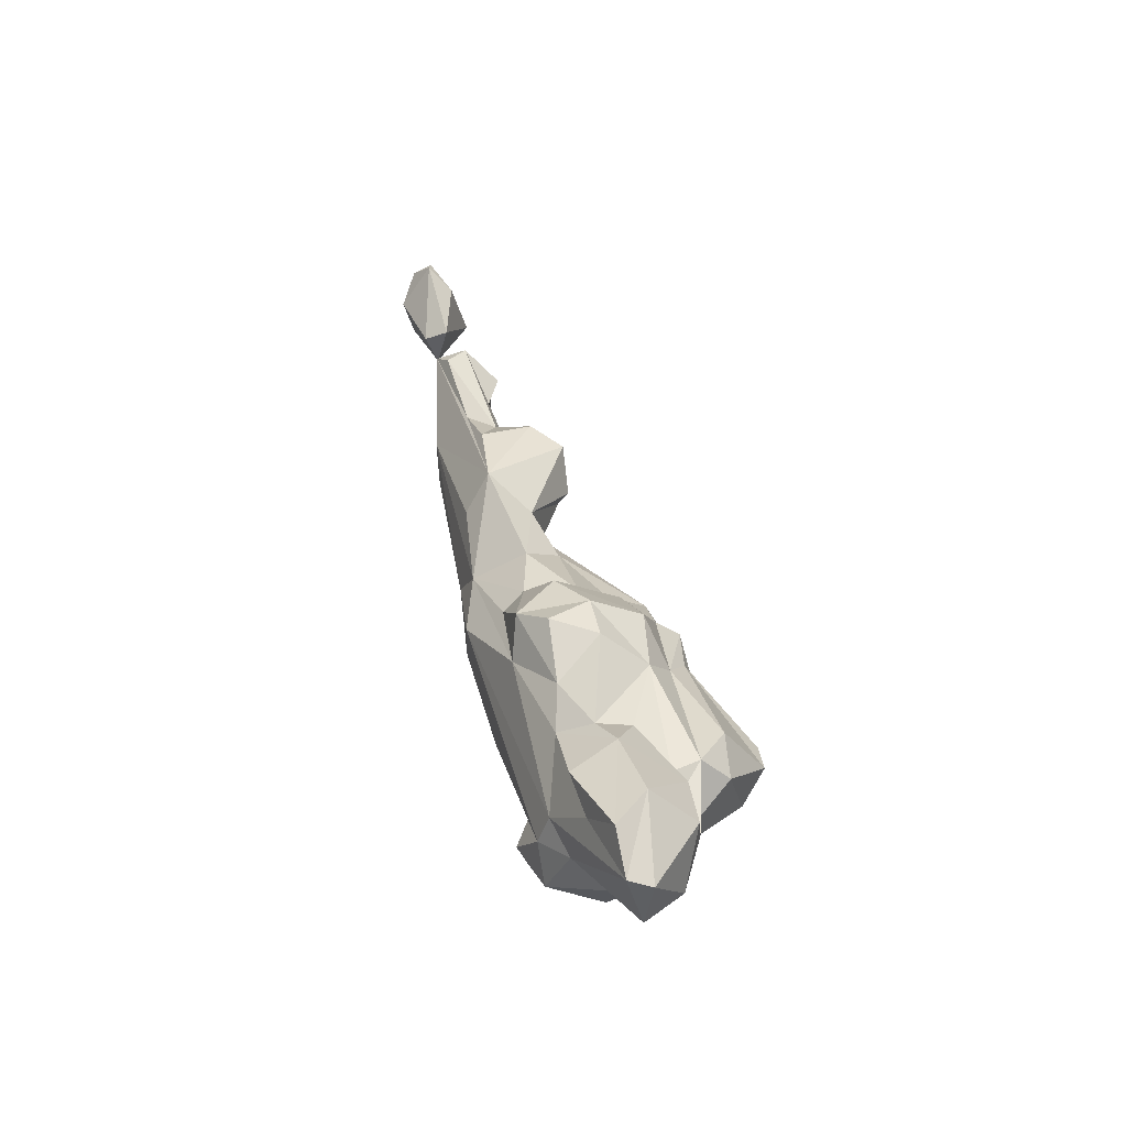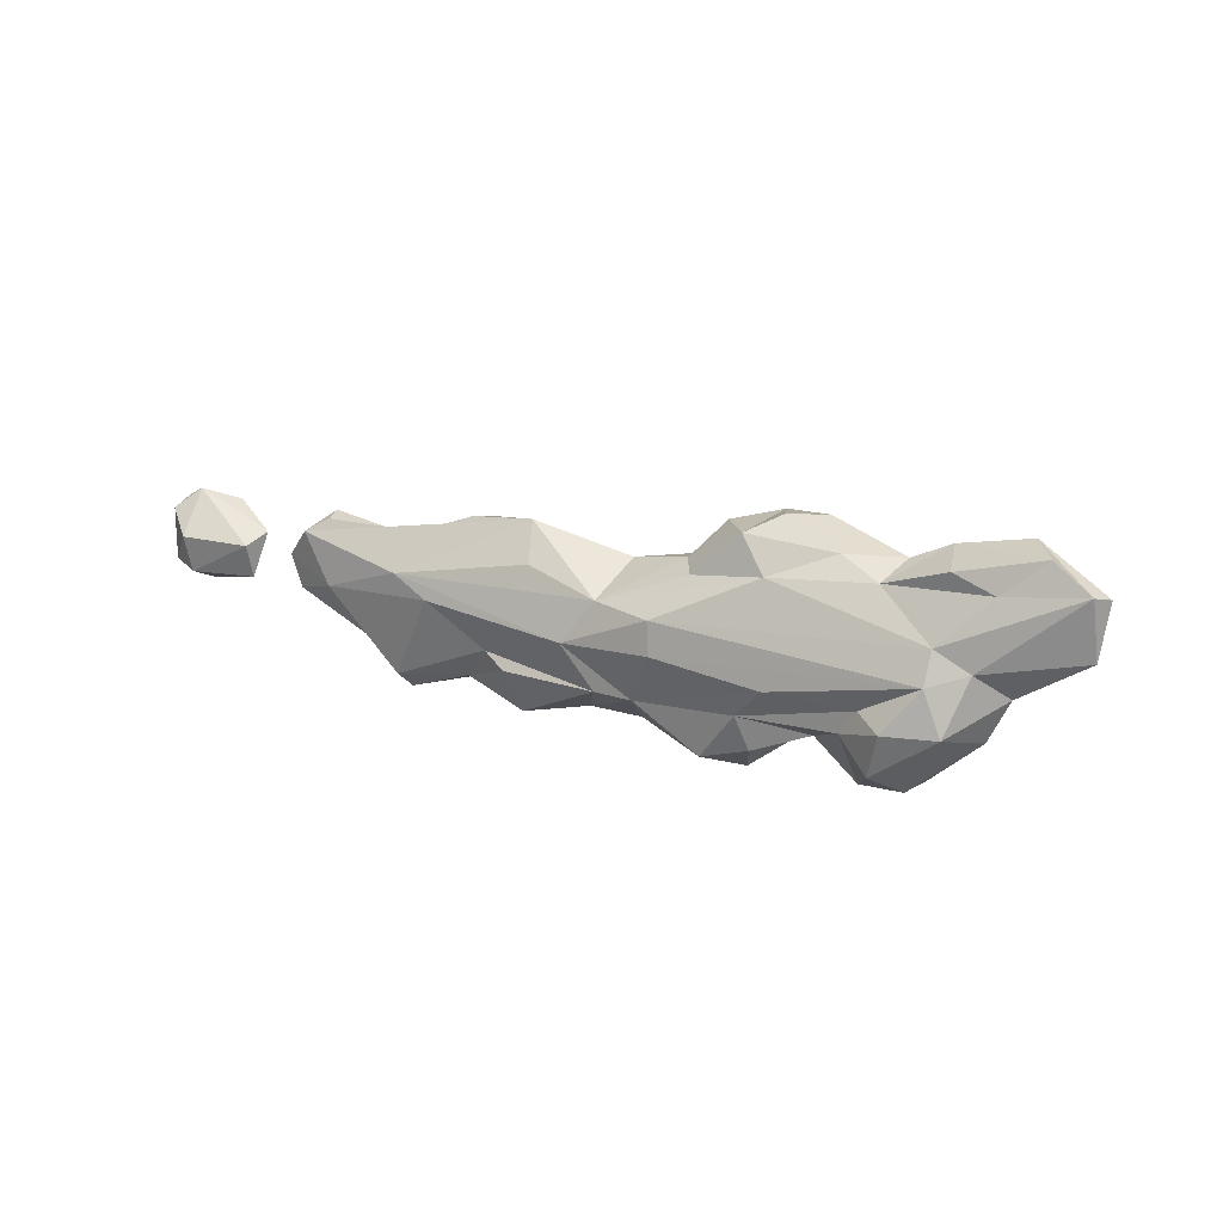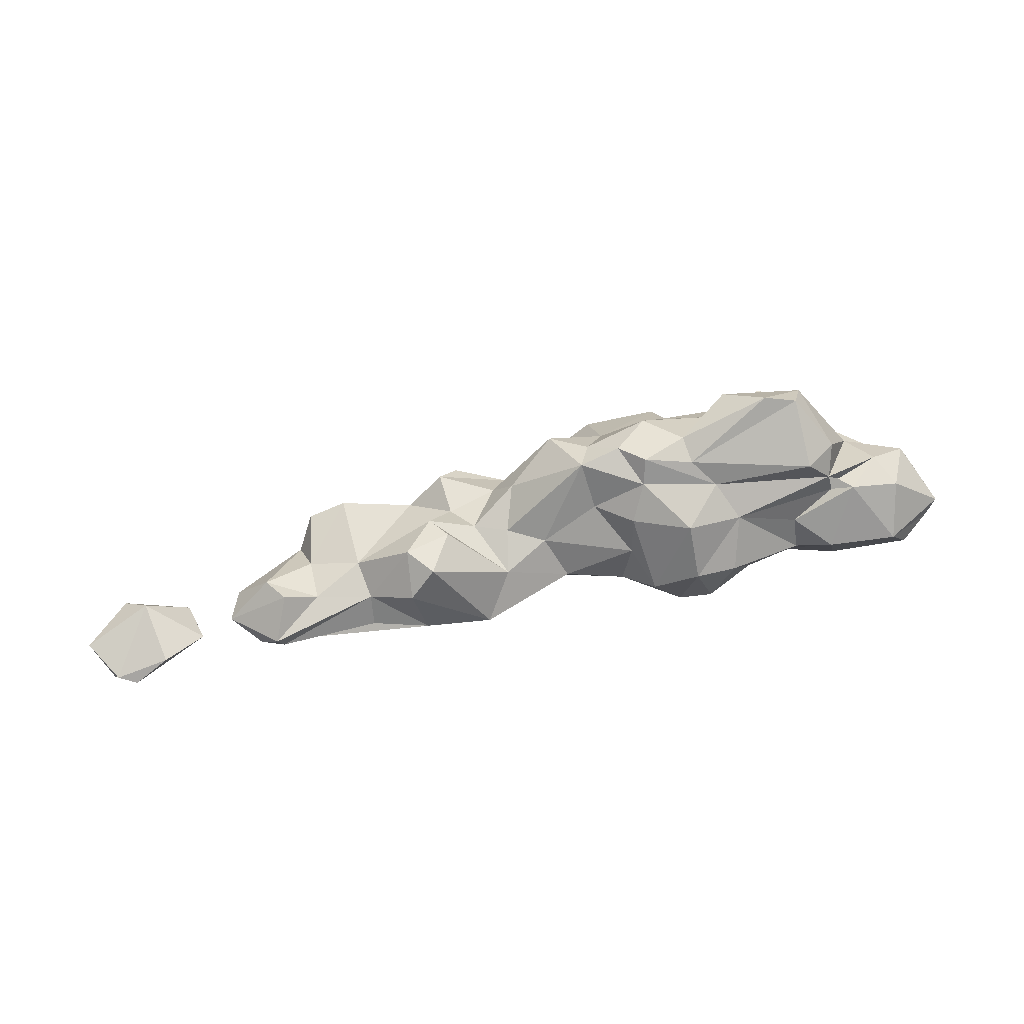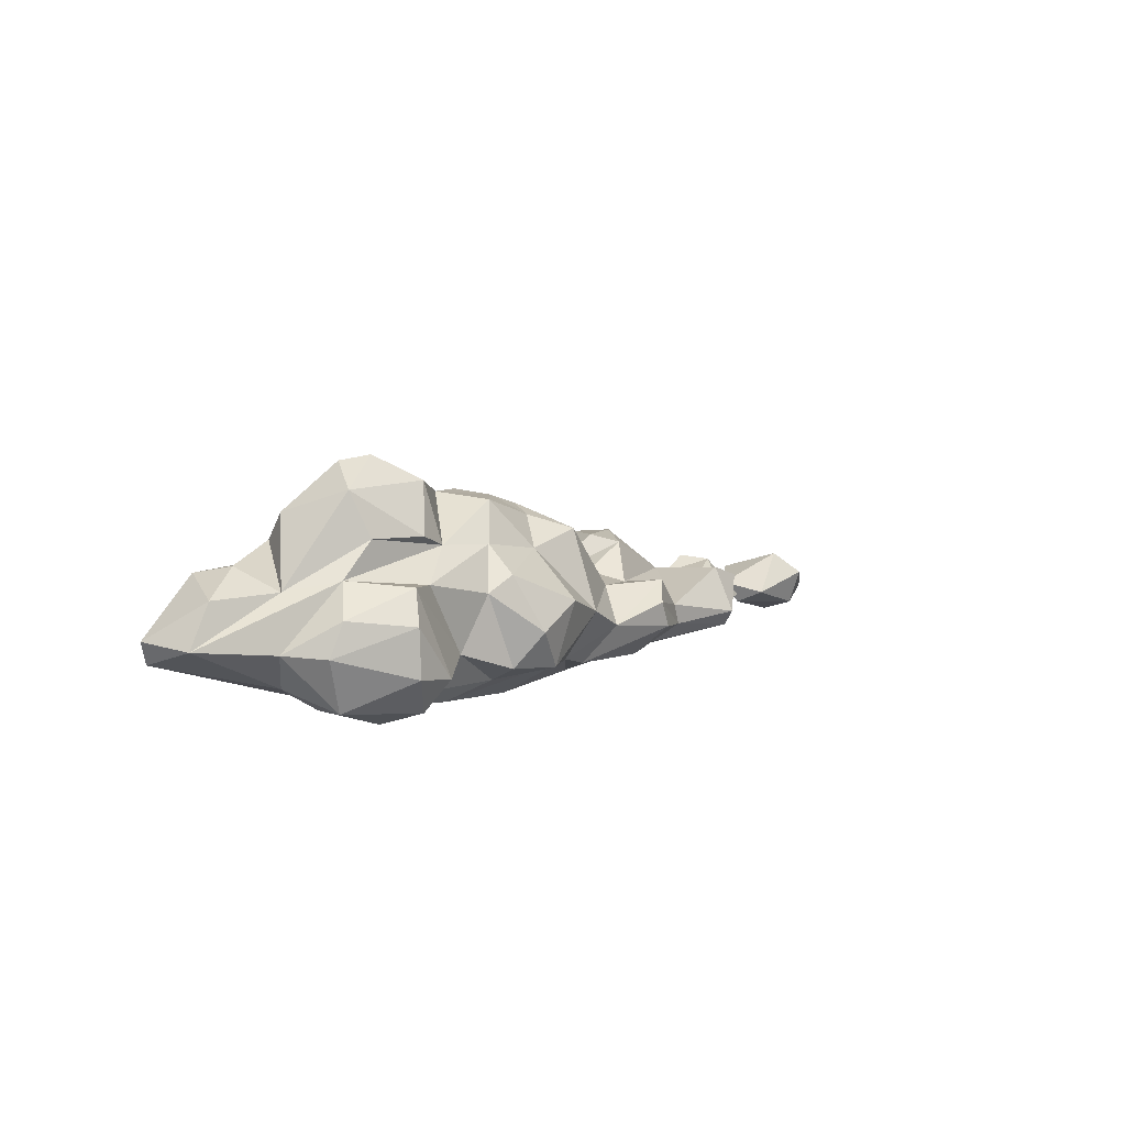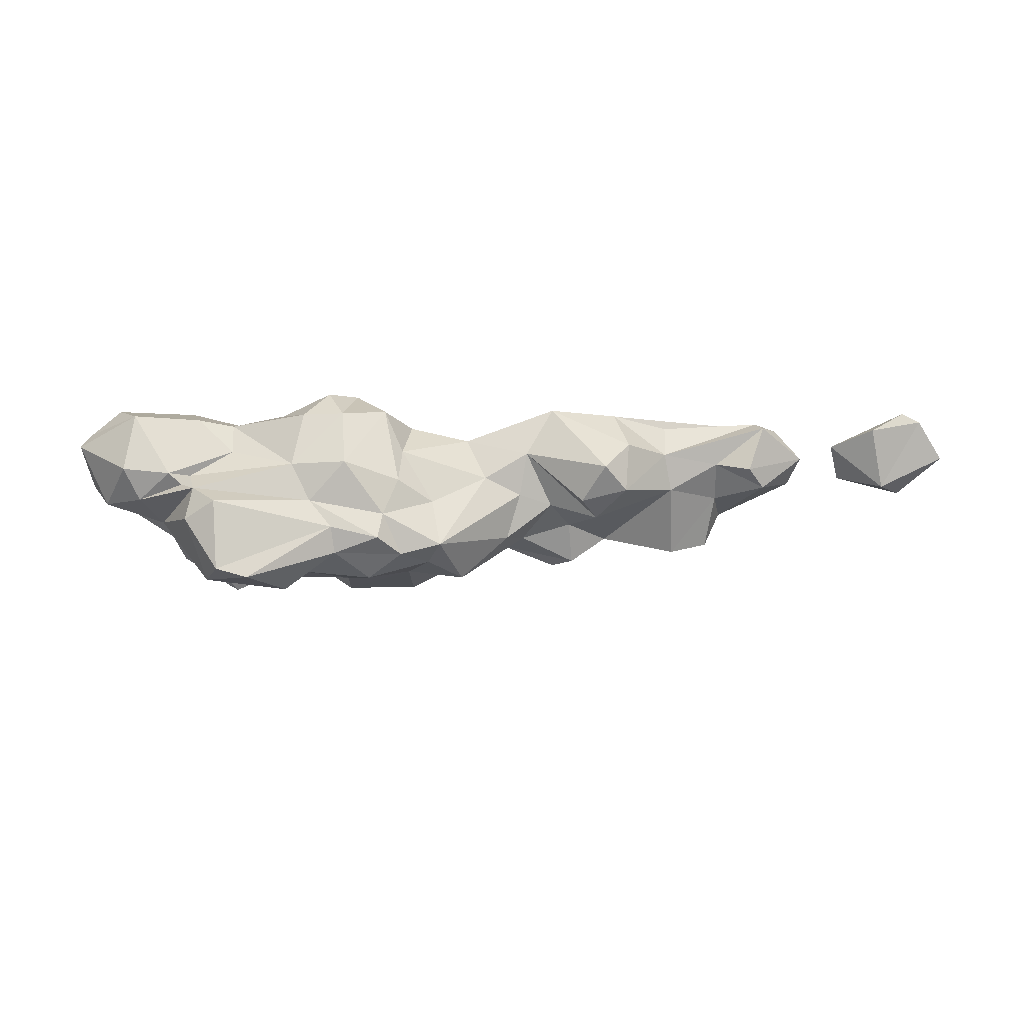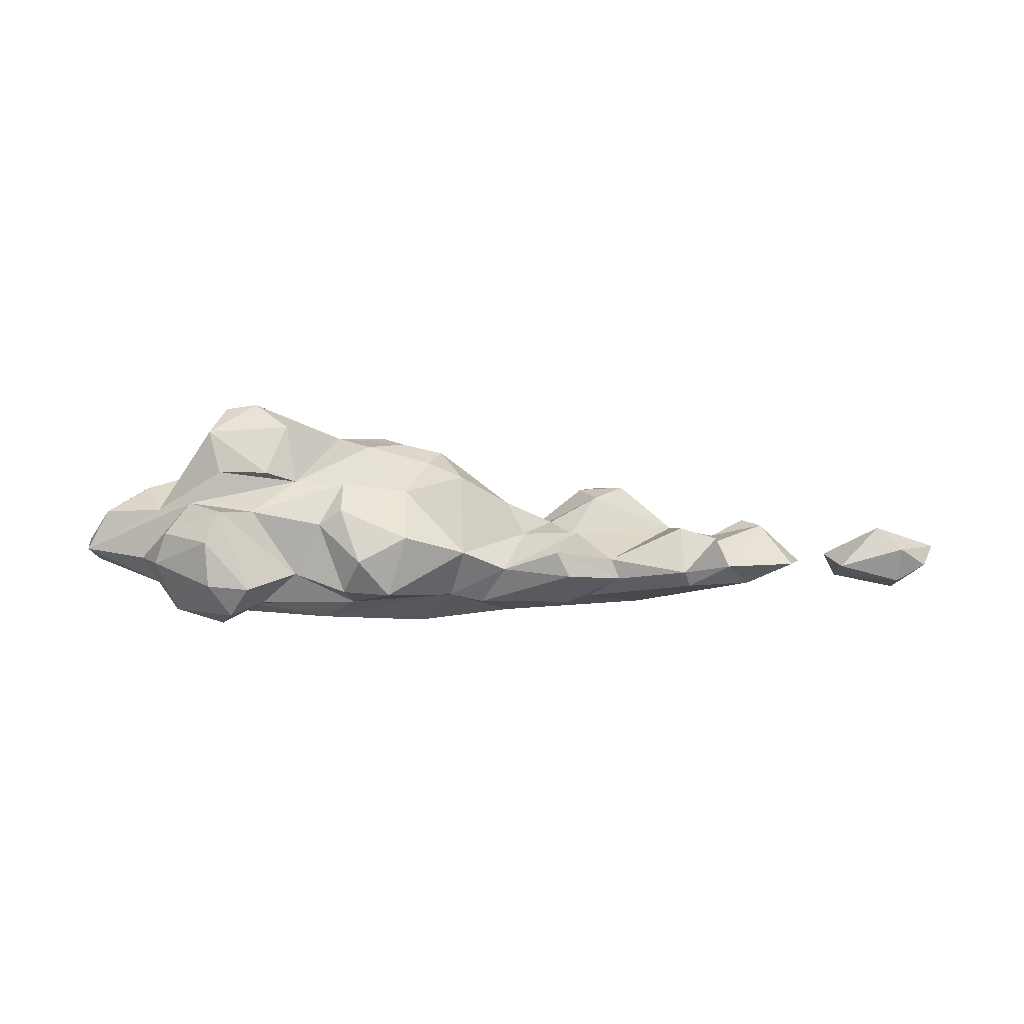
<metadata>
{"format":"obj","ext":"obj","renderer":"f3d","projection":"perspective","resolution":1024,"background":"white","views":[{"elev":40.4,"azim":77.0,"up":"+Z"},{"elev":11.5,"azim":29.0,"up":"+Z"},{"elev":58.4,"azim":-12.1,"up":"+Y"},{"elev":5.5,"azim":130.0,"up":"+Y"},{"elev":29.2,"azim":180.0,"up":"+Z"},{"elev":4.0,"azim":178.9,"up":"+Y"}]}
</metadata>
<code>
v -132.6 30.17 -45.55
v -24.11 18.87 38.81
v -57.79 19.95 -19.84
v 178.1 37.62 60.07
v -41.18 38.87 -61.83
v 281.2 49.46 -18.38
v -8.626 68.33 -31.36
v -159.1 59.73 -0.3339
v 126.6 107 -44.49
v 239 112.5 37.52
v 135.2 132.2 15.27
v 293.6 95.59 44.61
v 83.7 73.68 48.03
v 165.7 99.62 51.09
v 213.1 76.8 49.33
v -88.85 78.71 56.52
v 125.3 106.2 56.59
v 243.7 130.7 20.93
v 96.71 122.9 21.13
v 220.8 132.6 37.72
v 218 162 -3.372
v 184.3 115.2 -43.42
v -6.147 76.25 11.73
v 143.3 4.487 -20.29
v -31.37 36.58 64.61
v 137.7 17.61 45.41
v 327.6 42.95 46.57
v -217.7 41.64 2.827
v 86.58 22.21 41.78
v 222.9 33.82 -77.71
v -119.3 38.14 49.48
v 120.6 24.02 69.85
v 303.2 42.37 66.3
v -128 41.13 -55.4
v 97.42 53.85 72.1
v 140.9 40.52 80.42
v 327.8 54.09 6.774
v 224.9 65.81 -78.2
v -79.88 35.27 -41.74
v 215.2 52.28 58.63
v -125.9 72.99 -41.44
v -194.3 51.22 56.67
v 69.67 0.2429 15.93
v -42.21 16.5 -30.84
v 251.9 12.66 -38.12
v 92.13 26.41 -71.46
v 333.9 57.95 43.69
v 161.9 40.21 -52.41
v 195.3 165.1 -8.82
v 228.7 145.2 -23.27
v 100.1 139.1 9.974
v 4.309 7.897 -6.208
v 70.37 0 -6.228
v -124 15.12 25.14
v 26.44 13.32 21.69
v 46.54 23.44 -40.99
v -97.96 12.38 10.06
v 241.3 10.59 -8.111
v 119.5 18.13 -40.64
v 217.9 2.036 -36.71
v 186.6 18.31 -43.06
v 205.5 30.26 45.97
v 125 28.02 -63.99
v 6.476 43.66 -53.54
v -206.7 31.33 43.71
v 275.3 32.73 44.25
v 243.3 17.62 13.95
v 249.1 28.39 56.88
v 264.7 25.83 -0.8761
v 194.7 31.05 -75.61
v 23.22 17.9 -37.14
v -184.3 26.39 9.306
v -79.4 41.54 62.22
v 239.6 60.2 67.95
v 143.5 77.56 -59.33
v 113.1 51.64 -80.42
v 78.16 37.72 49.51
v 78.85 68.96 -76.53
v -189.8 36.83 52.72
v 287.3 65.32 73.92
v 266.6 47.82 -45.46
v -32.25 56.77 -63.35
v -165 42.45 -24.95
v 158.1 69.39 77.31
v 258.4 70.42 -49.1
v 242.6 91.74 -32.14
v 36.87 56.55 -59.99
v -226.6 42.15 25.05
v -182.9 73.55 32.66
v -118.5 59.03 37.48
v 34.72 49.01 44.24
v 259.2 98.43 42.47
v 312.4 82.88 7.004
v -47.27 70.6 -51.21
v -152.8 65.11 -39.54
v -194.6 70.81 15.24
v 85.87 101.1 38.45
v 79.96 101 -42.44
v -73.69 49.85 -42.93
v -158.6 61.45 30.31
v -70.58 98.42 48.33
v -11.55 62.69 40.52
v 244.2 92.87 37.28
v 250.7 96.72 31.72
v 38.57 111.7 -41.57
v 151.8 117.4 29.41
v 219.9 115.3 -33.87
v -123.4 69.19 12.09
v 162.5 108.2 -38.04
v -44.81 67.37 -19.73
v -64.66 93.41 1.205
v -86.57 99.69 28.52
v -53.62 98.5 18.7
v 20.31 74.4 25.58
v 60.68 98.65 18.02
v 132.5 139.2 -3.359
v 108.1 133.7 -28.28
v -30.15 74.66 1.654
v 3.723 90.58 -18.36
v 199.2 15.84 -27.44
v 208.2 10.91 -65.25
v 128.6 70.02 78.73
v 216.4 87.89 -67.54
v 192.8 86.83 -56.31
v 269.9 85.34 -7.836
v 282.8 100.3 20.53
v 127 88.55 -65.14
v 63.64 121.4 -21.69
v 169.9 148.8 -29.3
v 83.34 134.9 -6.982
v 54.21 128 -2.315
v -302.7 20.53 33.86
v -324.3 39.5 14.52
v -256.2 30.44 29.51
v -301.4 27.89 8.747
v -319.9 33.26 50.98
v -302.9 42.83 64.87
v -257.5 39.5 6.699
v -303.2 52.91 0.461
v -333.9 52.91 31.14
v -249.1 46.21 37.84
v -315.8 46.21 59.29
v -278.2 56.12 57.32
v -286.9 68.64 14.77
f 52 53 43
f 54 57 52
f 54 52 55
f 2 54 55
f 53 58 43
f 67 43 58
f 24 58 53
f 120 58 24
f 56 24 53
f 53 52 56
f 71 56 52
f 71 52 3
f 52 57 3
f 26 55 43
f 120 24 59
f 44 71 3
f 57 54 72
f 54 2 25
f 25 2 55
f 67 26 43
f 120 60 58
f 24 56 59
f 3 57 1
f 1 57 72
f 54 25 65
f 26 29 55
f 58 69 67
f 120 61 60
f 121 60 61
f 120 59 61
f 67 62 26
f 4 26 62
f 66 62 67
f 66 67 27
f 67 69 27
f 69 58 45
f 60 45 58
f 121 45 60
f 59 48 61
f 59 63 48
f 64 56 71
f 54 65 72
f 32 77 29
f 77 55 29
f 26 32 29
f 4 32 26
f 62 66 68
f 27 33 66
f 30 45 121
f 30 121 70
f 70 121 61
f 63 59 46
f 76 63 46
f 56 46 59
f 5 71 44
f 1 39 3
f 3 39 44
f 1 72 83
f 28 83 72
f 88 28 72
f 88 72 65
f 25 31 65
f 25 55 91
f 91 55 77
f 62 40 4
f 62 74 40
f 62 68 74
f 68 66 33
f 6 37 69
f 63 75 48
f 48 70 61
f 63 76 75
f 78 76 46
f 83 34 1
f 25 73 31
f 32 35 77
f 35 32 122
f 122 32 36
f 74 68 33
f 27 69 37
f 47 27 37
f 45 6 69
f 45 81 6
f 30 81 45
f 64 87 56
f 56 87 46
f 78 46 87
f 5 64 71
f 5 44 39
f 34 39 1
f 65 79 42
f 65 31 79
f 102 25 91
f 4 36 32
f 33 80 74
f 27 80 33
f 30 38 81
f 123 85 38
f 38 85 81
f 30 70 38
f 38 70 123
f 123 70 48
f 123 48 124
f 75 76 127
f 127 76 78
f 5 39 82
f 42 88 65
f 4 84 36
f 36 84 122
f 84 4 40
f 80 27 47
f 6 86 37
f 6 81 85
f 6 85 86
f 82 64 5
f 82 39 99
f 34 99 39
f 42 89 88
f 42 79 90
f 90 79 31
f 73 90 31
f 91 77 13
f 74 15 40
f 15 74 92
f 92 74 80
f 80 47 12
f 12 47 93
f 37 93 47
f 93 37 125
f 85 123 86
f 9 124 75
f 75 124 48
f 98 127 78
f 98 78 87
f 7 64 94
f 94 64 82
f 82 99 94
f 34 95 41
f 95 34 83
f 95 83 8
f 28 88 96
f 88 89 96
f 35 13 77
f 97 13 35
f 122 14 17
f 35 122 17
f 84 14 122
f 97 35 17
f 14 84 40
f 92 80 12
f 125 126 93
f 86 125 37
f 124 86 123
f 75 127 9
f 87 105 98
f 7 94 110
f 94 99 110
f 34 41 99
f 28 96 83
f 83 96 8
f 42 100 89
f 42 90 100
f 73 16 90
f 14 40 15
f 12 93 126
f 87 64 7
f 95 8 41
f 108 41 8
f 25 16 73
f 25 101 16
f 102 101 25
f 102 91 114
f 91 13 114
f 10 14 103
f 14 15 103
f 92 103 15
f 126 92 12
f 10 103 92 104
f 10 104 126
f 126 104 92
f 107 125 86
f 109 107 86
f 98 9 127
f 87 7 105
f 108 110 99
f 108 8 100
f 8 96 100
f 96 89 100
f 108 100 90
f 108 90 112
f 90 16 112
f 101 112 16
f 115 114 13
f 14 10 106
f 17 14 106
f 20 106 10
f 10 126 125
f 50 18 125
f 50 125 107
f 124 109 86
f 124 9 109
f 41 108 99
f 102 113 101
f 114 23 102
f 115 13 97
f 17 19 97
f 115 97 19
f 10 18 20
f 11 20 21
f 18 21 20
f 10 125 18
f 50 21 18
f 9 117 109
f 9 98 117
f 117 98 128
f 105 128 98
f 105 131 128
f 118 7 110
f 108 111 110
f 118 110 111
f 111 108 112
f 101 113 112
f 106 19 17
f 20 11 106
f 21 50 49
f 129 49 50
f 107 22 50
f 129 50 22
f 129 22 109
f 107 109 22
f 128 130 117
f 128 131 130
f 105 7 119
f 106 51 19
f 51 106 11
f 21 49 11
f 129 116 49
f 116 11 49
f 116 129 109
f 116 109 117
f 130 116 117
f 19 130 131
f 105 119 131
f 113 111 112
f 113 102 111
f 118 111 102
f 102 23 118
f 119 23 131
f 114 131 23
f 115 131 114
f 11 116 51
f 116 130 51
f 19 51 130
f 118 119 7
f 23 119 118
f 115 19 131
f 55 52 43
f 134 132 135
f 133 132 136
f 136 132 137
f 132 134 137
f 135 132 133
f 134 135 138
f 138 135 139
f 135 133 139
f 133 136 140
f 137 134 141
f 136 137 142
f 134 138 141
f 136 142 140
f 137 141 143
f 142 137 143
f 133 140 139
f 139 140 144
f 140 142 144
f 144 138 139
f 143 141 144
f 141 138 144
f 142 143 144

</code>
